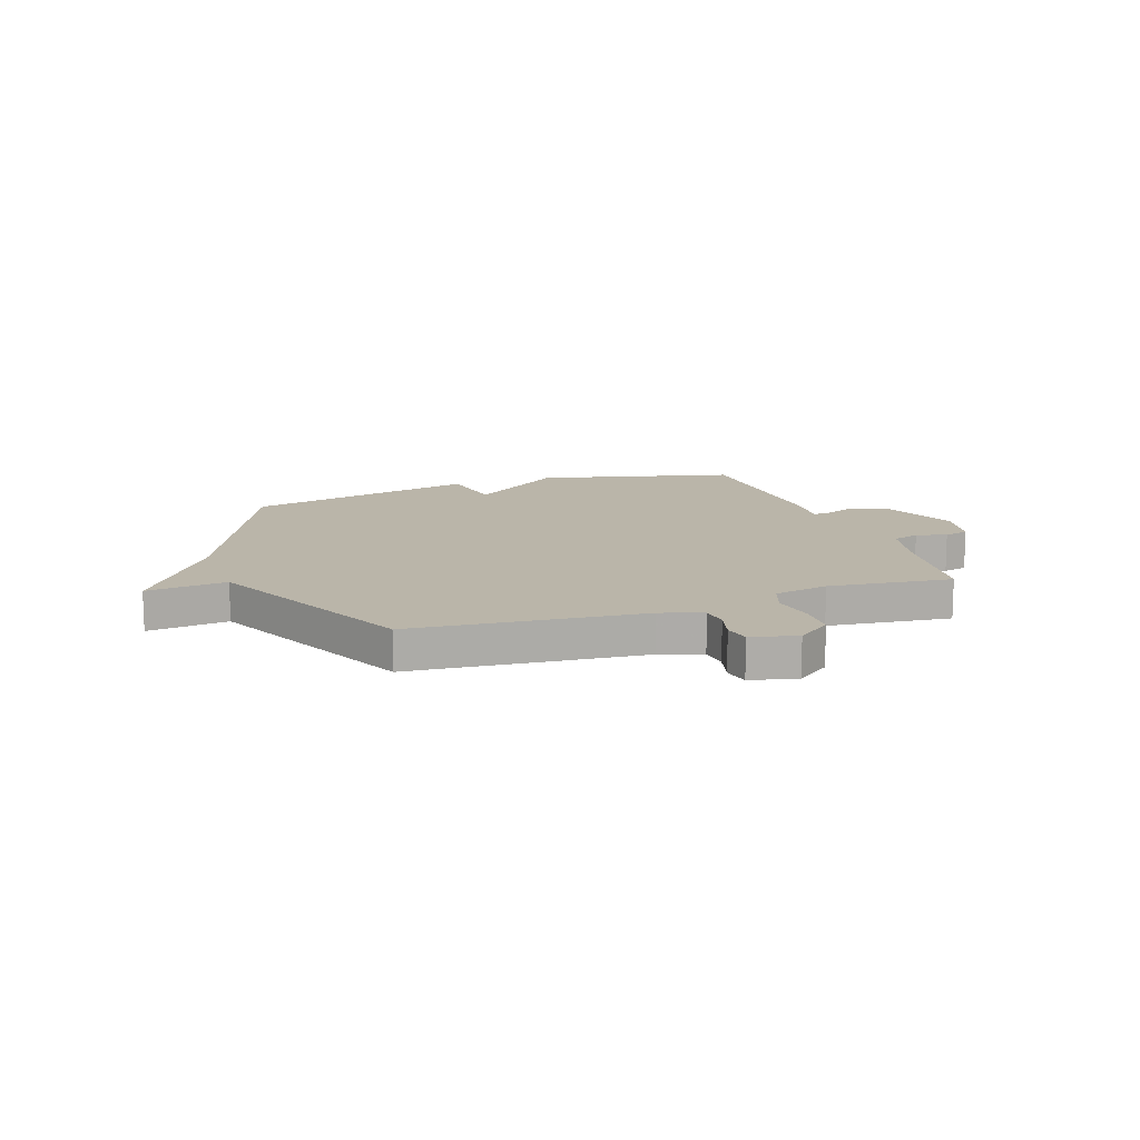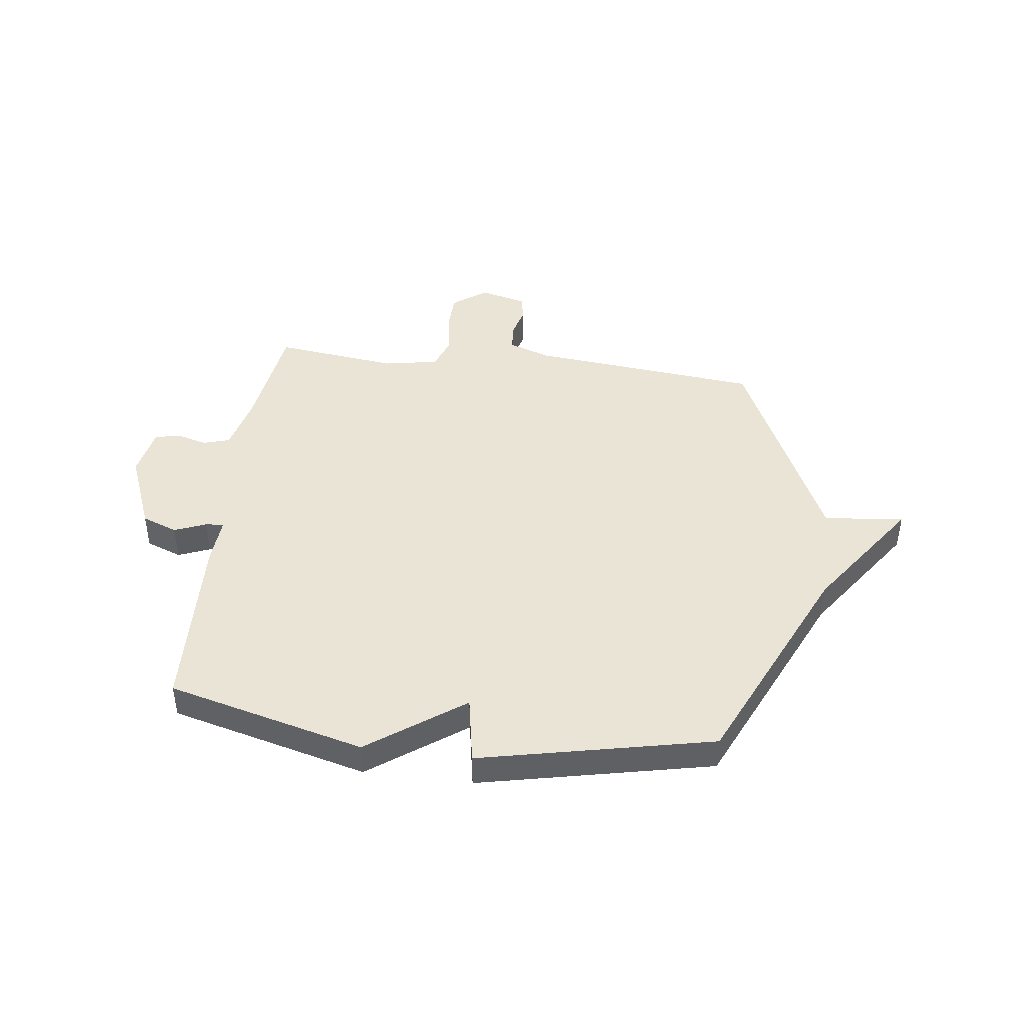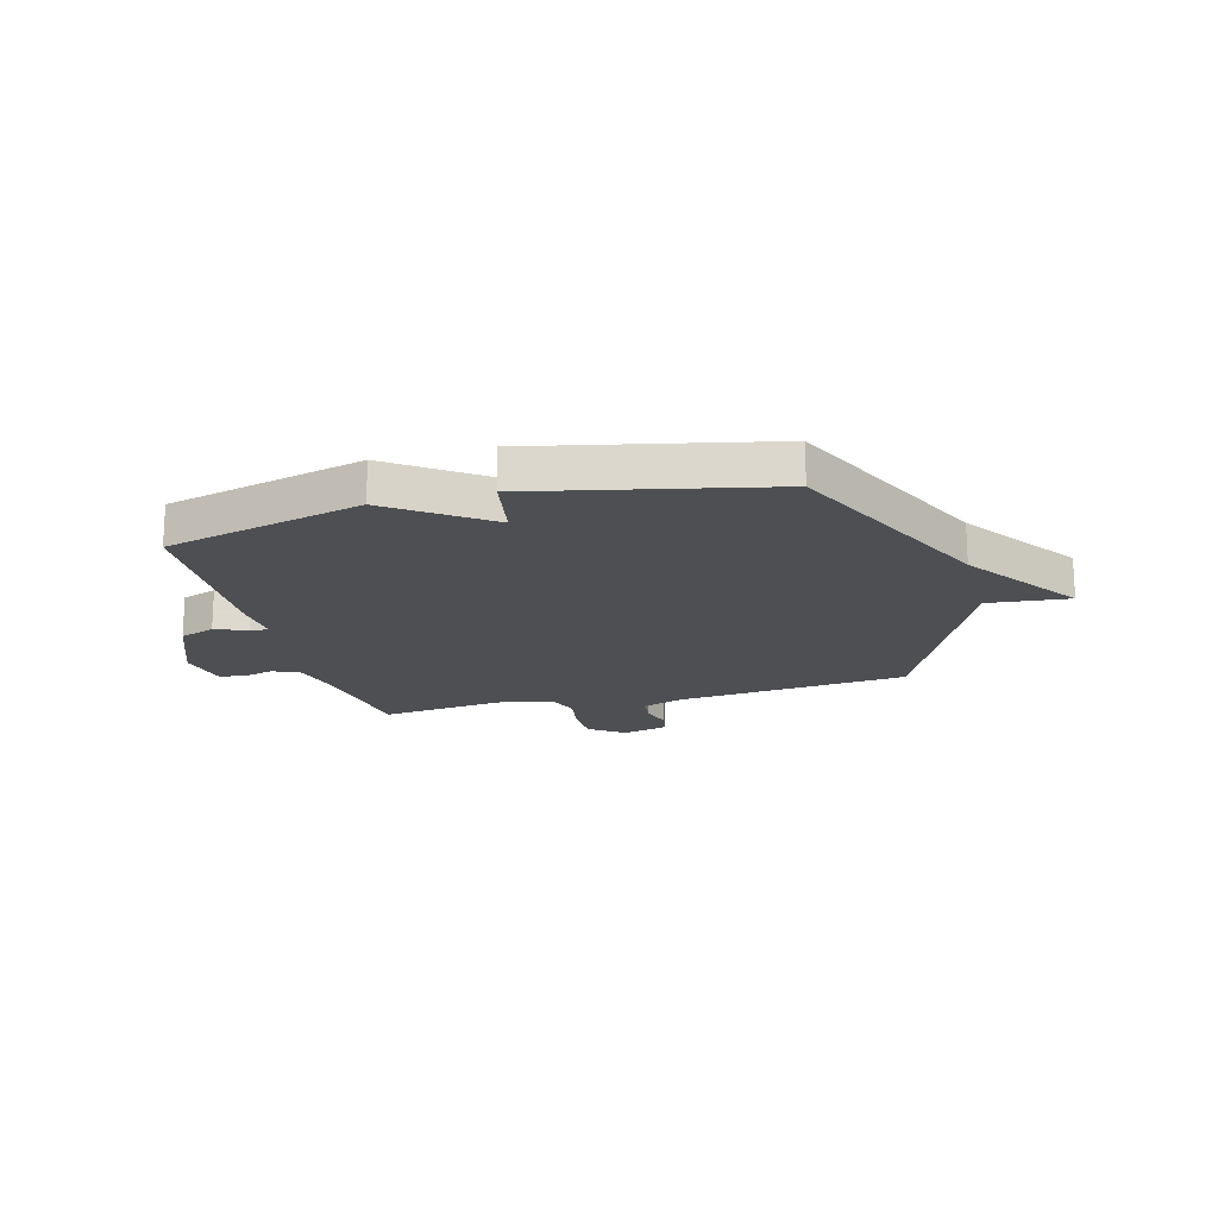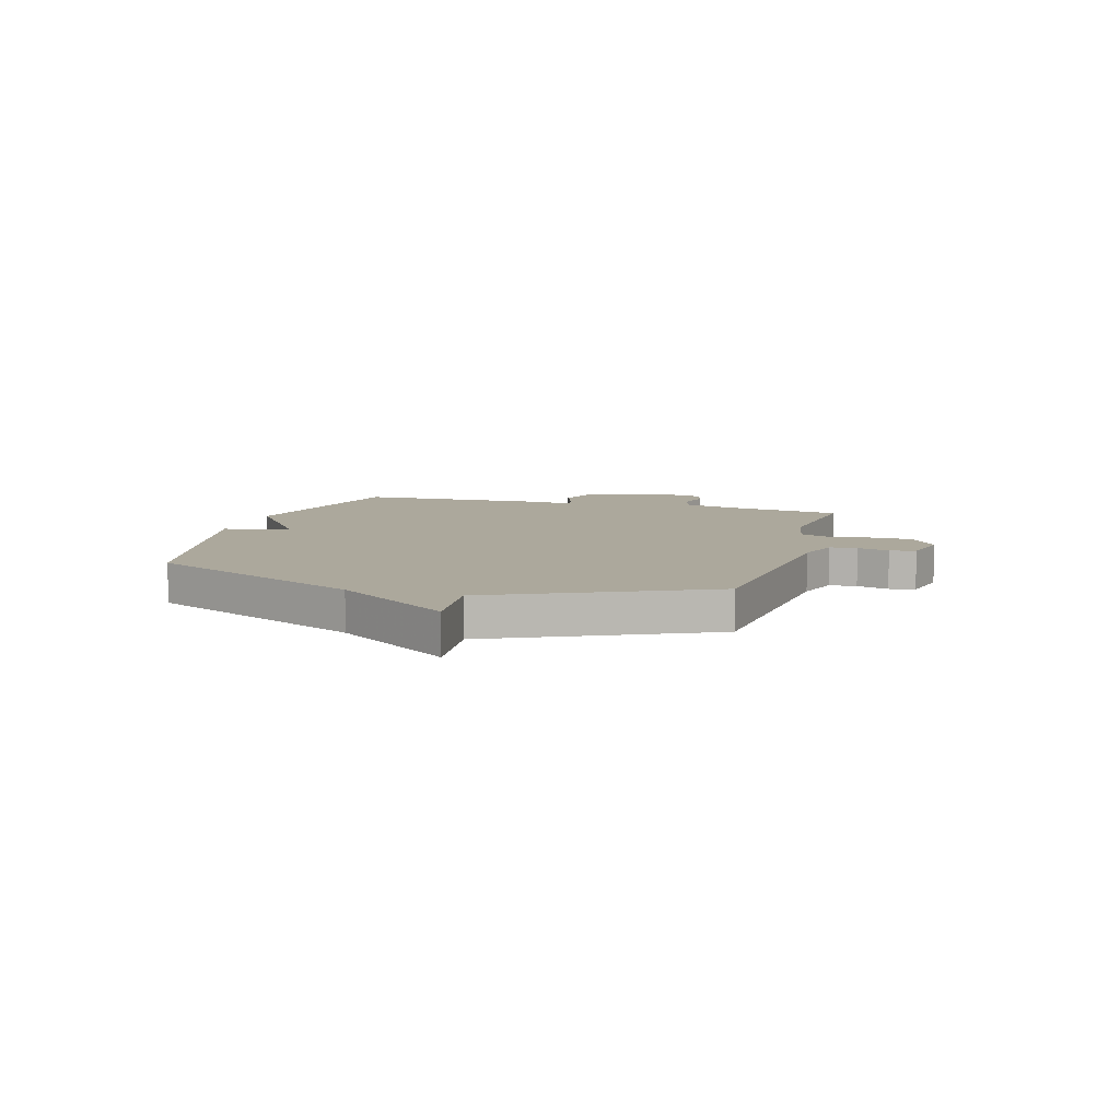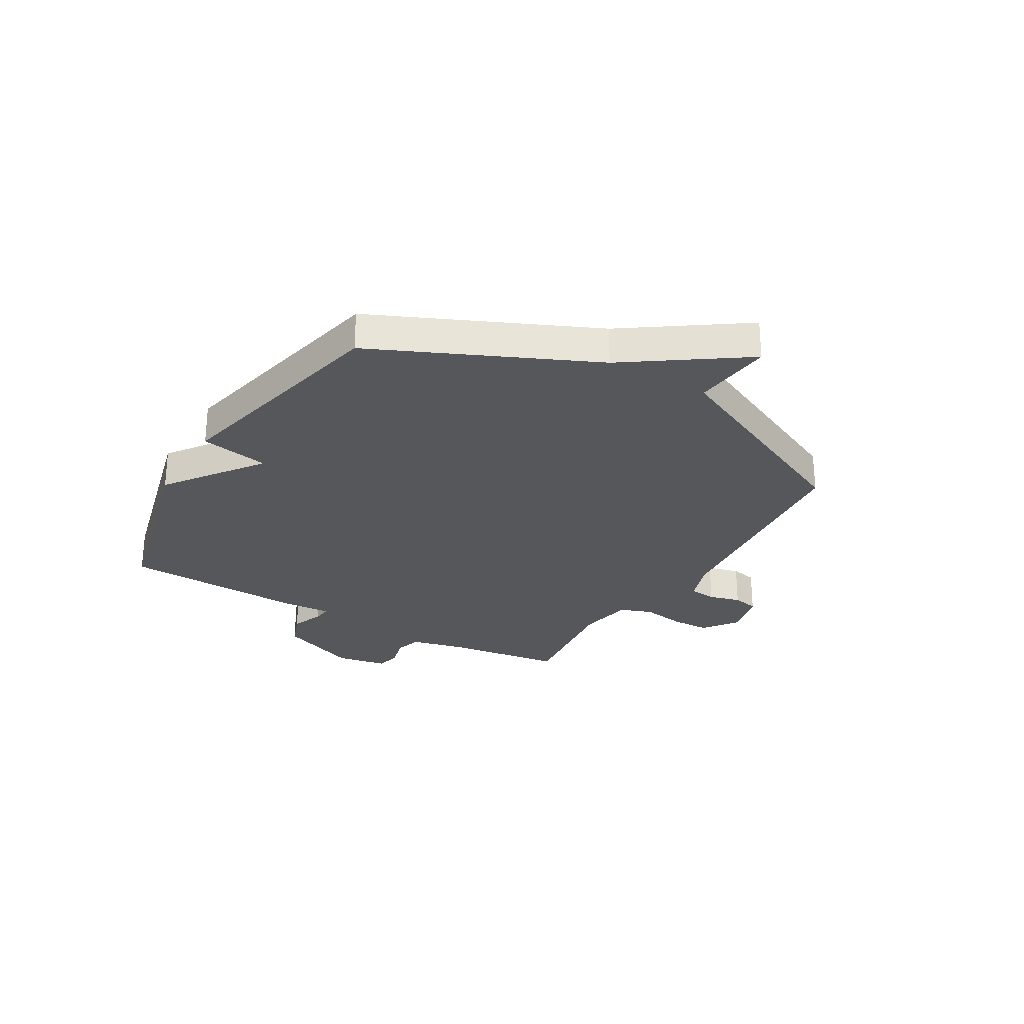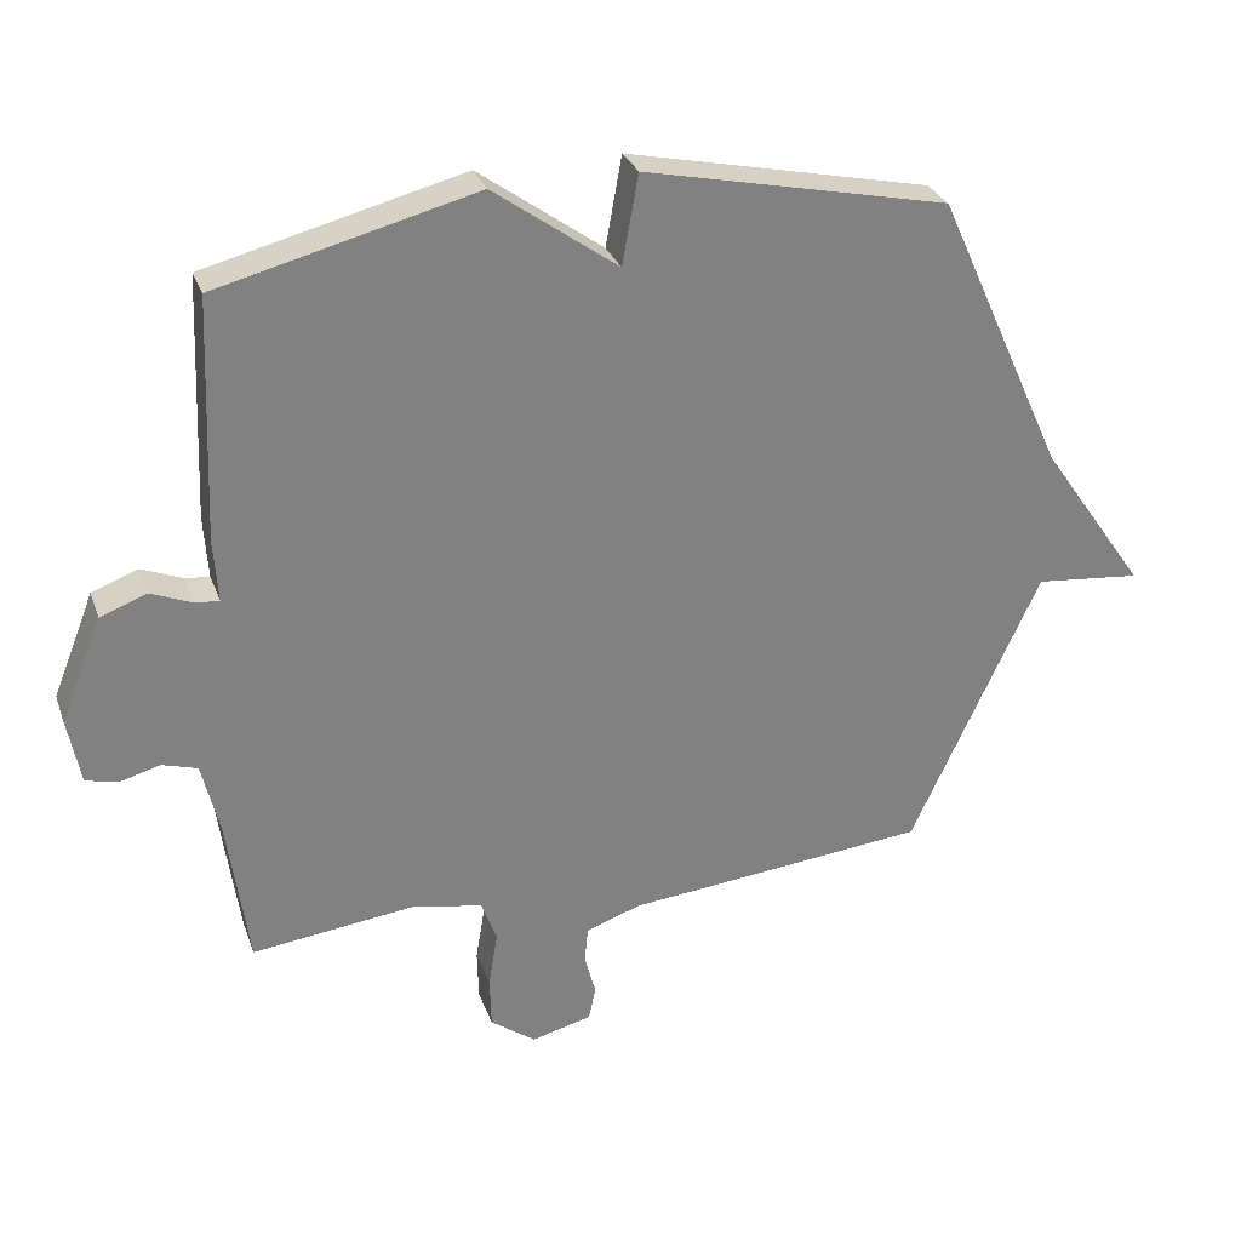
<metadata>
{"format":"obj","ext":"obj","renderer":"f3d","projection":"perspective","resolution":1024,"background":"white","views":[{"elev":13.5,"azim":160.5,"up":"+Y"},{"elev":43.7,"azim":7.2,"up":"+Y"},{"elev":-18.0,"azim":15.0,"up":"+Y"},{"elev":8.5,"azim":106.2,"up":"+Y"},{"elev":-27.4,"azim":59.4,"up":"+Y"},{"elev":29.4,"azim":-17.8,"up":"+Z"}]}
</metadata>
<code>
v 0.5 0.07 -0.5
v 0.07 0.07 -0.543
v -0.008 0.07 -0.57
v -0.013 0.07 -0.621
v 0.003 0.07 -0.68
v -0.007 0.07 -0.728
v -0.093 0.07 -0.75
v -0.157 0.07 -0.703
v -0.159 0.07 -0.63
v -0.146 0.07 -0.551
v -0.168 0.07 -0.491
v -0.27 0.07 -0.472
v -0.5 0.07 -0.5
v -0.53 0.07 -0.287
v -0.555 0.07 -0.183
v -0.605 0.07 -0.168
v -0.662 0.07 -0.184
v -0.708 0.07 -0.173
v -0.726 0.07 -0.079
v -0.667 0.07 0.069
v -0.601 0.07 0.094
v -0.542 0.07 0.07
v -0.508 0.07 0.067
v -0.514 0.07 0.156
v -0.5 0.07 0.5
v -0.133 0.07 0.594
v 0.044 0.07 0.466
v 0.067 0.07 0.594
v 0.5 0.07 0.5
v 0.683 0.07 0.097
v 0.833 0.07 -0.118
v 0.683 0.07 -0.103
v 0.5 0 -0.5
v 0.07 0 -0.543
v -0.008 0 -0.57
v -0.013 0 -0.621
v 0.003 0 -0.68
v -0.007 0 -0.728
v -0.093 0 -0.75
v -0.157 0 -0.703
v -0.159 0 -0.63
v -0.146 0 -0.551
v -0.168 0 -0.491
v -0.27 0 -0.472
v -0.5 0 -0.5
v -0.53 0 -0.287
v -0.555 0 -0.183
v -0.605 0 -0.168
v -0.662 0 -0.184
v -0.708 0 -0.173
v -0.726 0 -0.079
v -0.667 0 0.069
v -0.601 0 0.094
v -0.542 0 0.07
v -0.508 0 0.067
v -0.514 0 0.156
v -0.5 0 0.5
v -0.133 0 0.594
v 0.044 0 0.466
v 0.067 0 0.594
v 0.5 0 0.5
v 0.683 0 0.097
v 0.833 0 -0.118
v 0.683 0 -0.103
f 30 31 32
f 32 1 2
f 30 32 2
f 29 30 2
f 28 29 2
f 27 28 2
f 27 2 3
f 26 27 3
f 25 26 3
f 24 25 3
f 23 24 3
f 22 23 3 4
f 20 21 22
f 19 20 22
f 18 19 22
f 17 18 22
f 16 17 22
f 15 16 22
f 14 15 22
f 12 13 14 22
f 11 12 22
f 4 5 6
f 22 4 6
f 11 22 6
f 10 11 6
f 8 9 10
f 7 8 10
f 6 7 10
f 64 63 62
f 34 33 64
f 34 64 62
f 34 62 61
f 34 61 60
f 34 60 59
f 35 34 59
f 35 59 58
f 35 58 57
f 35 57 56
f 35 56 55
f 36 35 55 54
f 54 53 52
f 54 52 51
f 54 51 50
f 54 50 49
f 54 49 48
f 54 48 47
f 54 47 46
f 54 46 45 44
f 54 44 43
f 38 37 36
f 38 36 54
f 38 54 43
f 38 43 42
f 42 41 40
f 42 40 39
f 42 39 38
f 1 33 34 2
f 2 34 35 3
f 3 35 36 4
f 4 36 37 5
f 5 37 38 6
f 6 38 39 7
f 7 39 40 8
f 8 40 41 9
f 9 41 42 10
f 10 42 43 11
f 11 43 44 12
f 12 44 45 13
f 13 45 46 14
f 14 46 47 15
f 15 47 48 16
f 16 48 49 17
f 17 49 50 18
f 18 50 51 19
f 19 51 52 20
f 20 52 53 21
f 21 53 54 22
f 22 54 55 23
f 23 55 56 24
f 24 56 57 25
f 25 57 58 26
f 26 58 59 27
f 27 59 60 28
f 28 60 61 29
f 29 61 62 30
f 30 62 63 31
f 31 63 64 32
f 32 64 33 1

</code>
